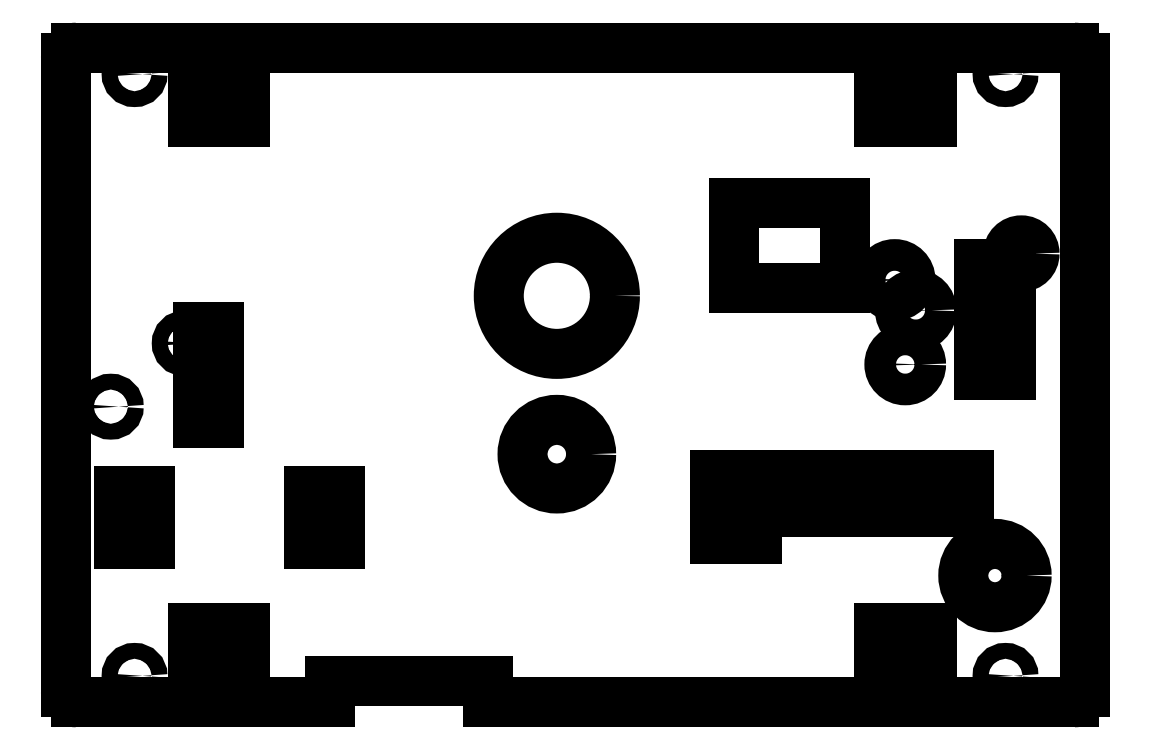
<metadata>
{"format":"dxf","ext":"dxf","renderer":"ezdxf+matplotlib","layout":"modelspace","background":"white","min_lineweight":24,"dpi":150}
</metadata>
<code>
0
SECTION
2
ENTITIES
0
CIRCLE
8
0
10
178
20
5
30
0
40
1.5
0
CIRCLE
8
0
10
13
20
5
30
0
40
1.5
0
CIRCLE
8
0
10
178
20
119
30
0
40
1.5
0
CIRCLE
8
0
10
13
20
119
30
0
40
1.5
0
CIRCLE
8
0
10
181
20
85
30
0
40
2.5
0
CIRCLE
8
0
10
159
20
64
30
0
40
3
0
CIRCLE
8
0
10
157
20
80
30
0
40
3
0
CIRCLE
8
0
10
161
20
74.26
30
0
40
3
0
CIRCLE
8
0
10
176
20
24
30
0
40
6
0
CIRCLE
8
0
10
93
20
77
30
0
40
11
0
CIRCLE
8
0
10
93
20
47
30
0
40
6.5
0
CIRCLE
8
0
10
8.5
20
56
30
0
40
1.5
0
CIRCLE
8
0
10
22.5
20
68
30
0
40
1.5
0
LINE
8
0
10
80
20
0
30
0
11
80
21
4
31
0
0
LINE
8
0
10
80
20
4
30
0
11
50
21
4
31
0
0
LINE
8
0
10
50
20
4
30
0
11
50
21
0
31
0
0
LINE
8
0
10
0
20
122
30
0
11
0
21
2
31
0
0
LINE
8
0
10
191
20
124
30
0
11
2
21
124
31
0
0
LINE
8
0
10
193
20
2
30
0
11
193
21
122
31
0
0
LINE
8
0
10
80
20
0
30
0
11
191
21
0
31
0
0
LINE
8
0
10
171
20
36
30
0
11
171
21
43
31
0
0
LINE
8
0
10
171
20
43
30
0
11
136
21
43
31
0
0
LINE
8
0
10
136
20
43
30
0
11
136
21
36
31
0
0
LINE
8
0
10
136
20
36
30
0
11
171
21
36
31
0
0
LINE
8
0
10
131
20
31
30
0
11
131
21
43
31
0
0
LINE
8
0
10
131
20
43
30
0
11
123
21
43
31
0
0
LINE
8
0
10
123
20
43
30
0
11
123
21
31
31
0
0
LINE
8
0
10
123
20
31
30
0
11
131
21
31
31
0
0
LINE
8
0
10
179
20
62
30
0
11
179
21
83
31
0
0
LINE
8
0
10
179
20
83
30
0
11
173
21
83
31
0
0
LINE
8
0
10
173
20
83
30
0
11
173
21
62
31
0
0
LINE
8
0
10
173
20
62
30
0
11
179
21
62
31
0
0
LINE
8
0
10
147.5
20
78.5
30
0
11
147.5
21
94.5
31
0
0
LINE
8
0
10
147.5
20
94.5
30
0
11
126.5
21
94.5
31
0
0
LINE
8
0
10
126.5
20
94.5
30
0
11
126.5
21
78.5
31
0
0
LINE
8
0
10
126.5
20
78.5
30
0
11
147.5
21
78.5
31
0
0
LINE
8
0
10
34
20
110
30
0
11
34
21
116
31
0
0
LINE
8
0
10
34
20
116
30
0
11
24
21
116
31
0
0
LINE
8
0
10
24
20
116
30
0
11
24
21
110
31
0
0
LINE
8
0
10
24
20
110
30
0
11
34
21
110
31
0
0
LINE
8
0
10
164
20
8
30
0
11
164
21
14
31
0
0
LINE
8
0
10
164
20
14
30
0
11
154
21
14
31
0
0
LINE
8
0
10
154
20
14
30
0
11
154
21
8
31
0
0
LINE
8
0
10
154
20
8
30
0
11
164
21
8
31
0
0
LINE
8
0
10
34
20
8
30
0
11
34
21
14
31
0
0
LINE
8
0
10
34
20
14
30
0
11
24
21
14
31
0
0
LINE
8
0
10
24
20
14
30
0
11
24
21
8
31
0
0
LINE
8
0
10
24
20
8
30
0
11
34
21
8
31
0
0
LINE
8
0
10
164
20
110
30
0
11
164
21
116
31
0
0
LINE
8
0
10
164
20
116
30
0
11
154
21
116
31
0
0
LINE
8
0
10
154
20
116
30
0
11
154
21
110
31
0
0
LINE
8
0
10
154
20
110
30
0
11
164
21
110
31
0
0
LINE
8
0
10
29
20
53
30
0
11
29
21
71
31
0
0
LINE
8
0
10
29
20
71
30
0
11
25
21
71
31
0
0
LINE
8
0
10
25
20
71
30
0
11
25
21
53
31
0
0
LINE
8
0
10
25
20
53
30
0
11
29
21
53
31
0
0
LINE
8
0
10
16
20
30
30
0
11
16
21
40
31
0
0
LINE
8
0
10
16
20
40
30
0
11
10
21
40
31
0
0
LINE
8
0
10
10
20
40
30
0
11
10
21
30
31
0
0
LINE
8
0
10
10
20
30
30
0
11
16
21
30
31
0
0
LINE
8
0
10
52
20
30
30
0
11
52
21
40
31
0
0
LINE
8
0
10
52
20
40
30
0
11
46
21
40
31
0
0
LINE
8
0
10
46
20
40
30
0
11
46
21
30
31
0
0
LINE
8
0
10
46
20
30
30
0
11
52
21
30
31
0
0
LINE
8
0
10
2
20
0
30
0
11
50
21
0
31
0
0
ARC
8
0
10
2
20
2
30
0
40
2
50
180
51
270
0
ARC
8
0
10
2
20
122
30
0
40
2
50
90
51
180
0
ARC
8
0
10
191
20
122
30
0
40
2
50
0
51
90
0
ARC
8
0
10
191
20
2
30
0
40
2
50
270
51
0
0
ENDSEC
0
EOF

</code>
